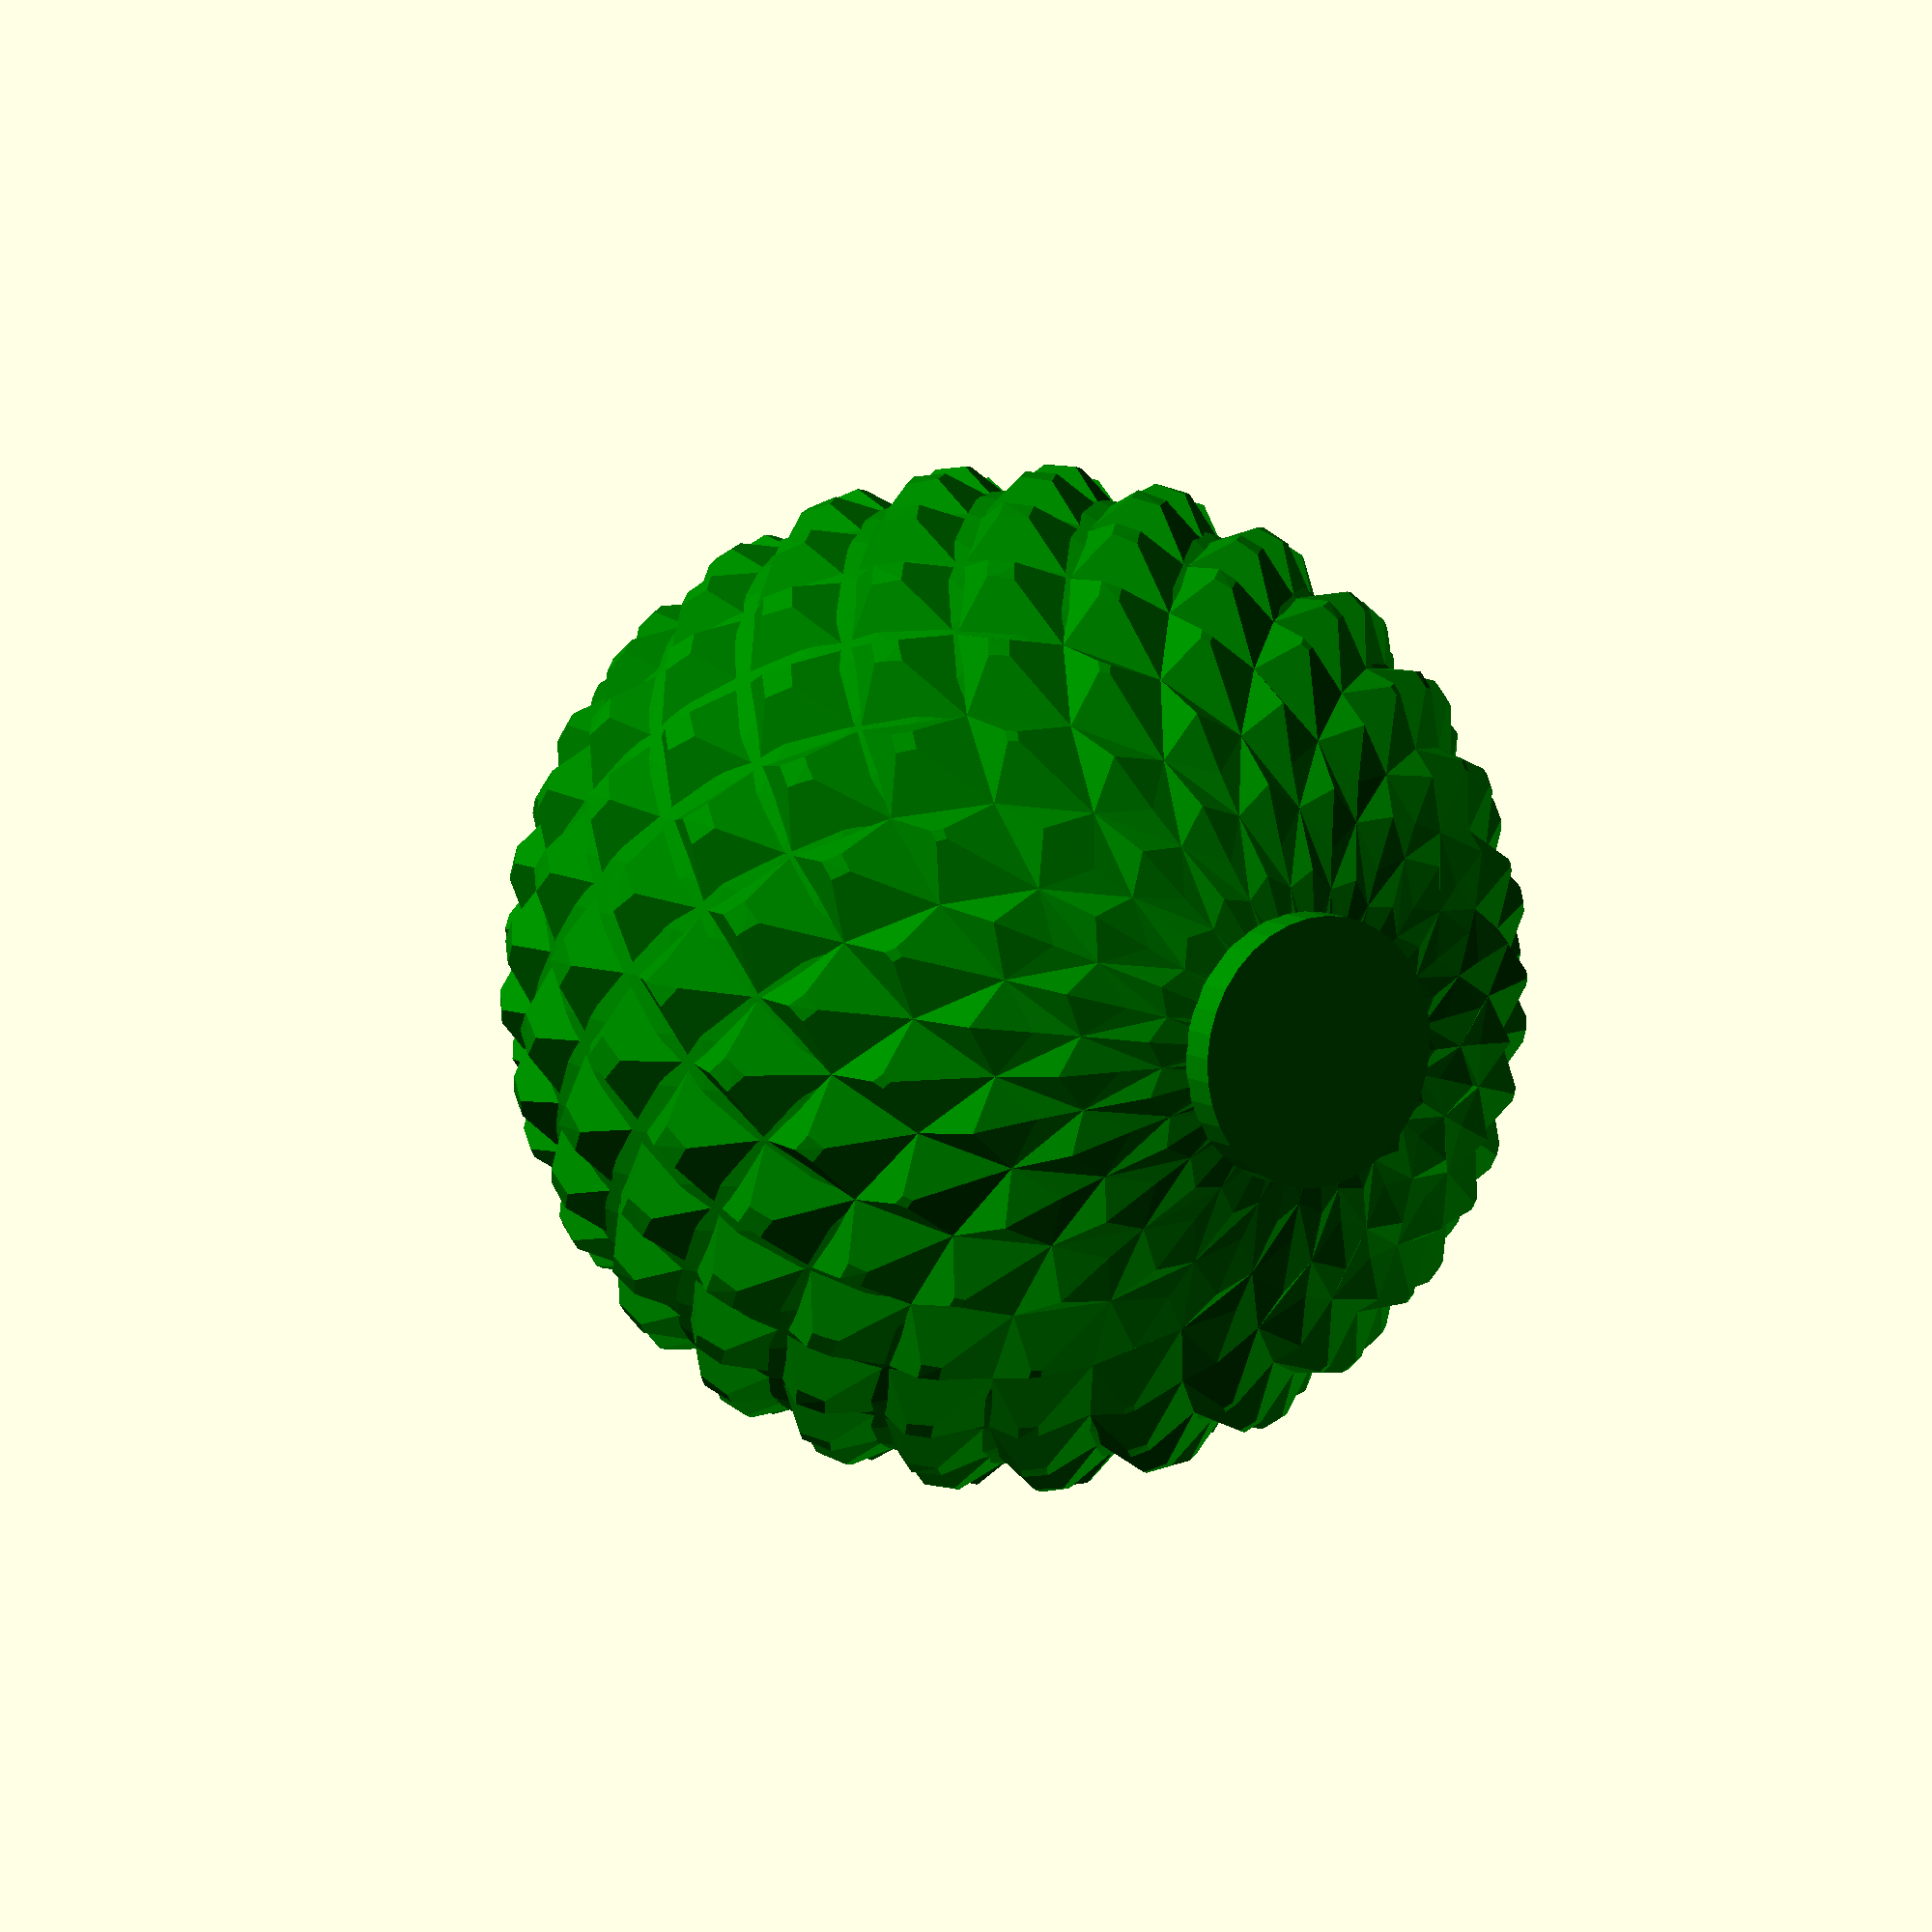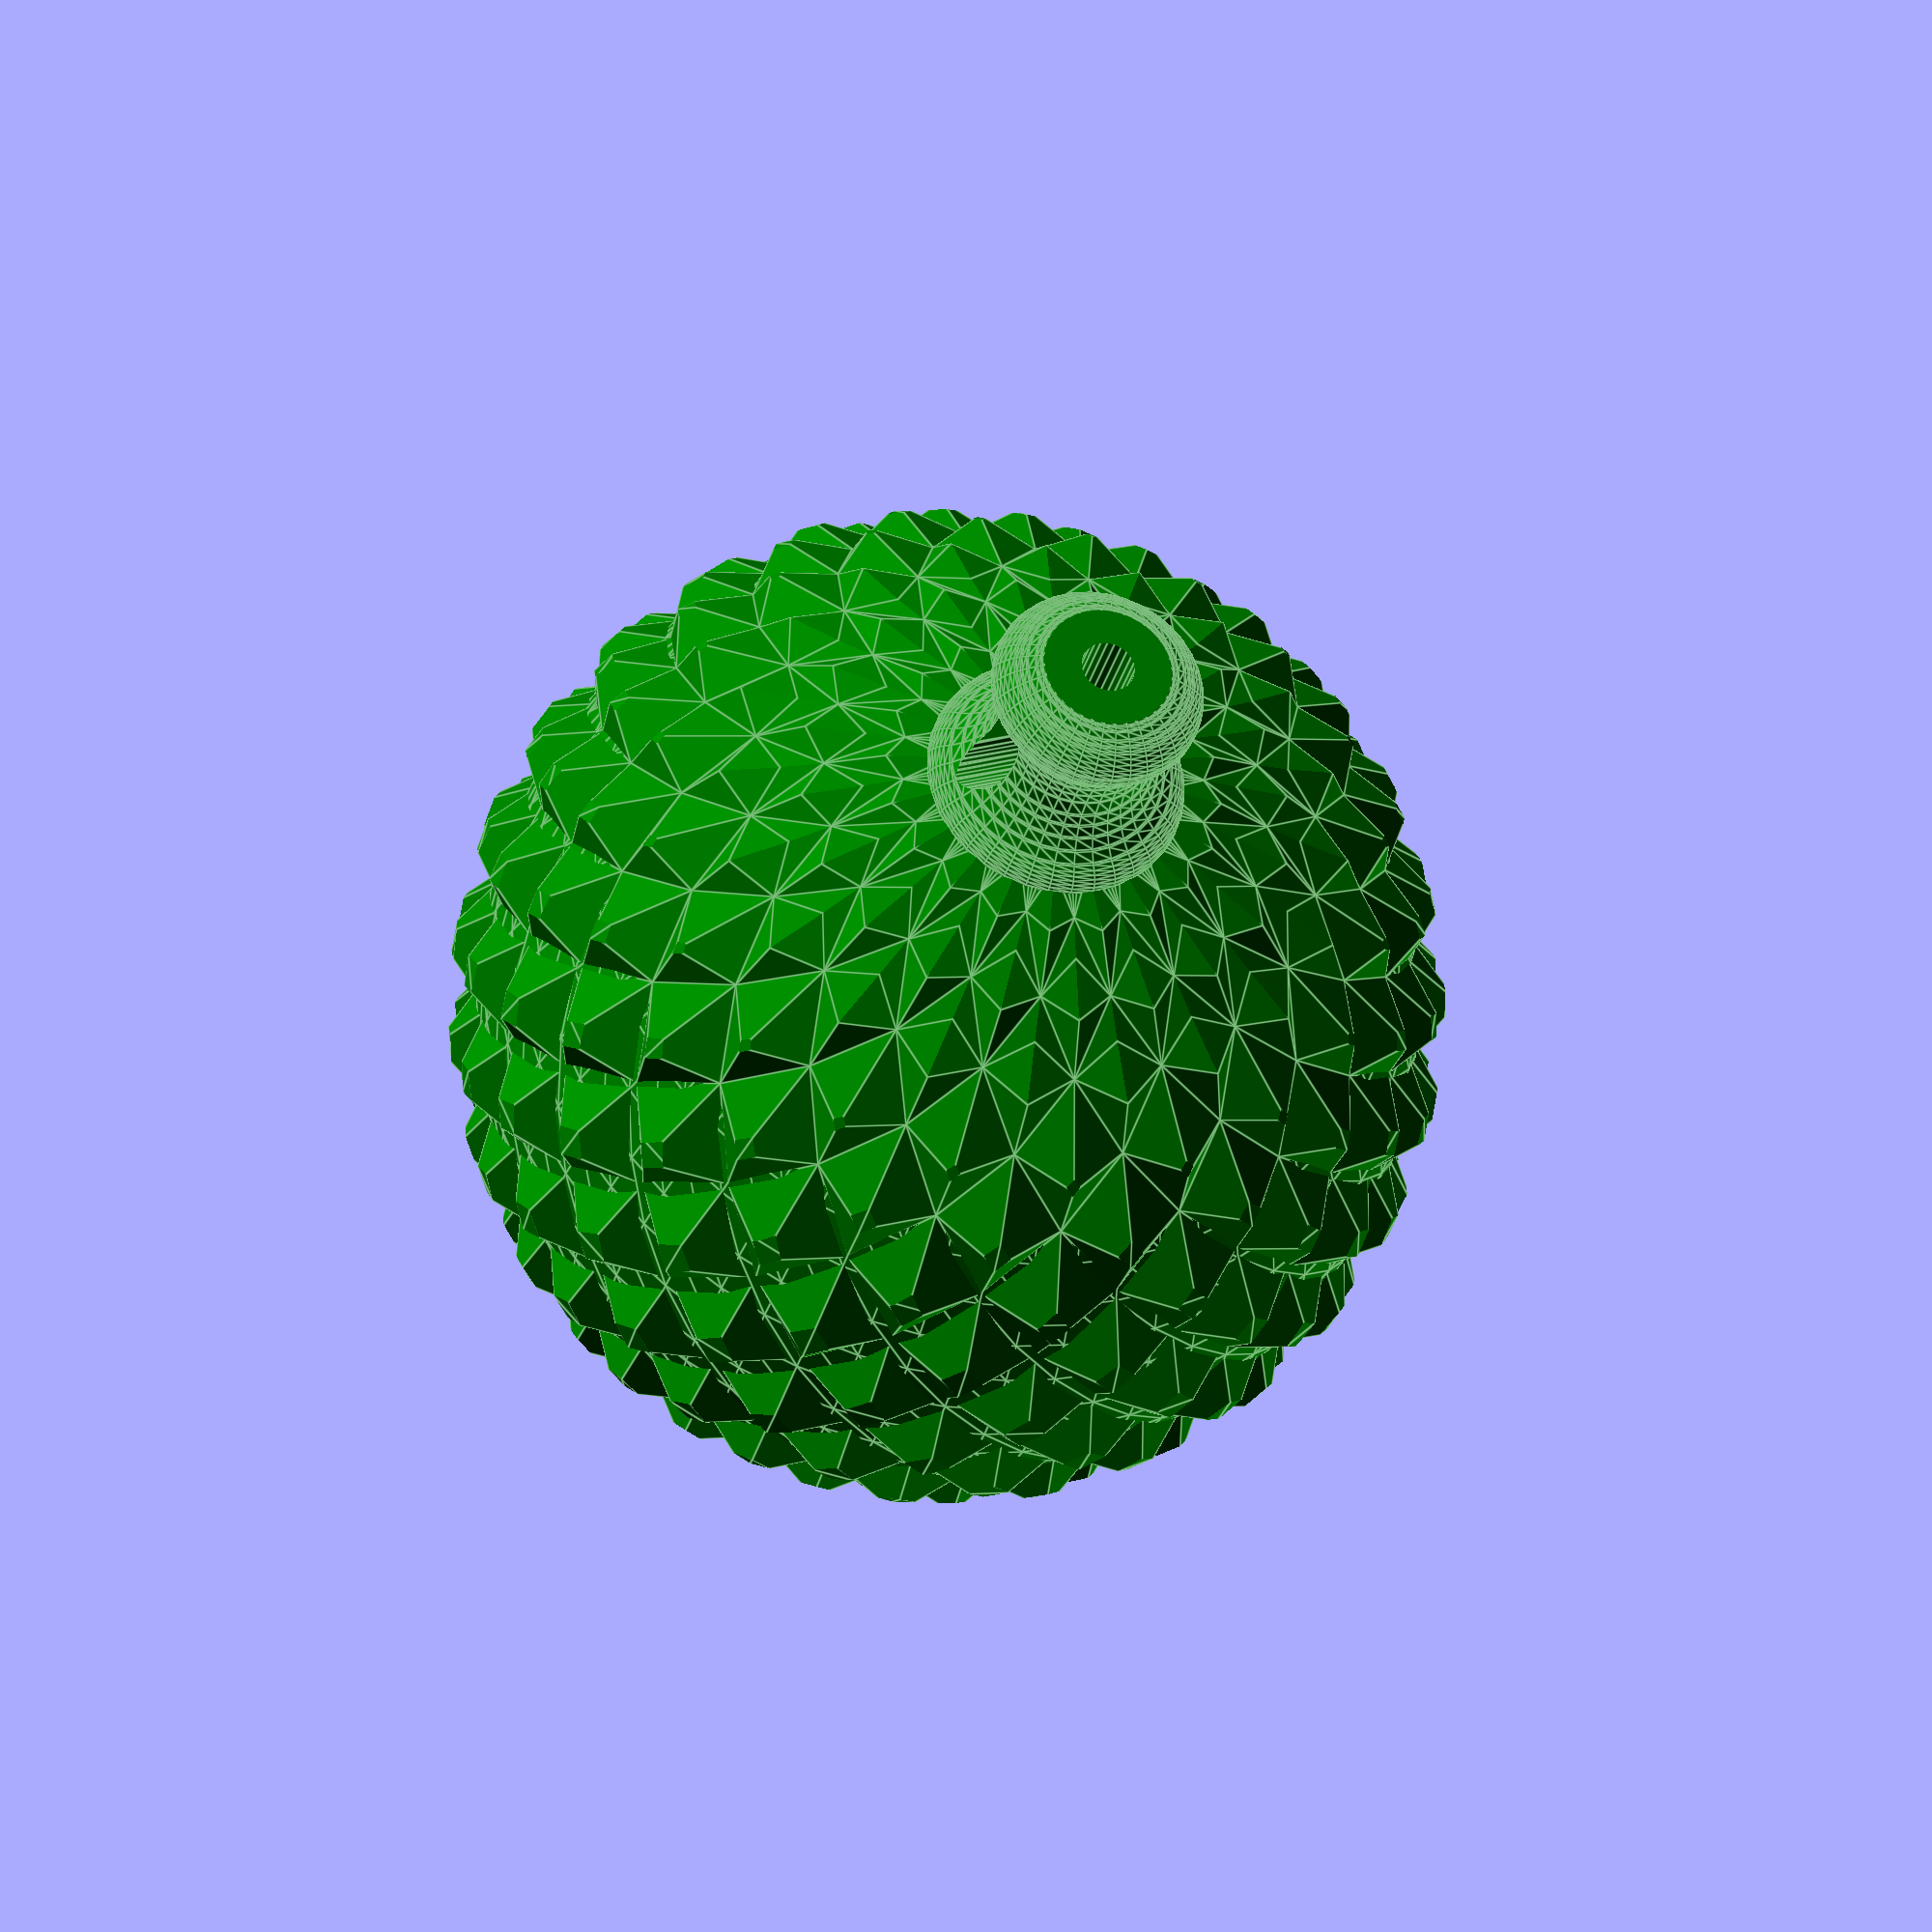
<openscad>
/* scADVENT 202x - Baubles  by Ulrich Bär  license:CC0 
 https://creativecommons.org/publicdomain/zero/1.0/
 */
 
 /*[Baubles]*/
kugel=1;//[1:positivKnurl, 2:negative Knurl, 5:twisted, 6:waves, 3:Hearts impressed, 4:Hearts embossed ]
all=false;

Color(){
if(kugel==2||all)translate([25,0])
  Nubsi()
  Dual(isect=0,sr=10.2,sr2=9.65)
  Sphere(r=10,rz=10,az=+0,twist=+1.00,a=0.5,centerDia=.01,f=20,f2=20.0,grad=360,grad2=180,fn=40,fny=20);
  
if(kugel==1||all)translate([25,0,30])
  Nubsi()
  Dual(isect=1,sr=10.2,sr2=9.65)
  Sphere(r=10,rz=10,az=+0,twist=+1.00,a=0.5,centerDia=.01,f=20,f2=20.0,grad=360,grad2=180,fn=40,fny=20);    


if(kugel==4||all)translate([-25,0])
  Nubsi()
  Dual(isect=0,rot=0*4.5,sr=10.4,sr2=9.7,fn=360)
  Sphere(r=10,rz=10,az=+0,twist=+0.50,a=0.5,centerDia=.05,f=20,f2=20.0,grad=360,grad2=180,fn=360,fny=120);
  
if(kugel==3||all)translate([-25,0,30])
  Nubsi()
  Dual(isect=1,rot=-2*4.5,sr=10.2,sr2=9.6,fn=360)
  Sphere(r=10,rz=10,az=+0,twist=+0.50,a=0.5,centerDia=.05,f=20,f2=20.0,grad=360,grad2=180,fn=360,fny=120);
    
if(kugel==5||all) translate([0,0])
  Nubsi(z=8.2)
  Sphere(r=10,rz=10,az=0.3,twist=+2,a=0.35,centerDia=.01,f=20,f2=20.0,grad=360,grad2=180,fn=360,fny=180);
  
if(kugel==6||all)translate([0,0,30])
  Nubsi(z=8.2)
  Sphere(r=10,rz=10,az=0.3,twist=0,a=0.35,centerDia=.01,f=20,f2=40.0,grad=360,grad2=180,fn=360,fny=180);    

}


function RotLangL(rot=0,l=10,lz,e)=[sin(rot)*cos(e)*l,cos(rot)*cos(e)*l,sin(e)*(is_undef(lz)?l:lz)];


module Sphere(r=10,rz=10,az=+0.3,twist=+1.00,a=0.5,centerDia=0.01,f=20,f2=20.0,grad=360,grad2=179,fn=40,fny=20){
rz=is_undef(rz)?r:rz;
  
points=[for(e=[0:fny+0],rot=[0:fn+0])
  RotLangL(rot=grad/(fn+0)*rot+twist*e*grad2/fny,
    l=r+a*(sin(e*grad2/fny*f2)+cos((rot)*grad/(fn+0)*f)),
    e=-grad2/2+grad2/fny*e,lz=rz+az*cos(rot*grad/(fn+0)*f))//
+RotLangL(rot=grad/(fn+0)*rot+grad2/fny*twist*e,l=centerDia/2,e=0)
];

faces=[for(i=[0:len(points)-fn -3])[i,i+1,i+2+fn,i+fn+1]];
    faces2=[[for(i=[fn-1:-1:+0])i],[for(i=[len(points)-fn:len(points)-1])i]];

polyhedron(points,concat(faces2,faces),convexity=15);
}


module Dual(isect=0,sr,sr2,rot=0,fn=60){
    
 if (isect){ intersection(){
  children();
  rotate(rot) mirror([1,0,0])children();
 if(sr)  sphere(sr,$fn=fn);
  }
 if(sr2) sphere(sr2,$fn=fn);   
 }
else intersection(){
    union(){
      children();
      rotate(rot) mirror([1,0,0])children();  
      if(sr2)sphere(sr2,$fn=fn);  
    }
  if(sr)sphere(sr,$fn=fn);
}

 
}


module Color(){
  
  for(i=[0:$children-1])
    color(palette[i%len(palette)])
       children(i);
    
  palette=[
  "red",
  "green",
  
  ];

}

//!Nubsi(10)sphere(1);

module Nubsi(z=7.9){//Hanger
  $fn=36;
    children();
    translate([0,0,-10.3])cylinder(5,d=5);//Base
    translate([0,0,z])rotate(-90) difference(){
        rotate_extrude()intersection(){
          offset(.5)offset(-.5)offset(-1.5)offset(1.5)union(){
            square([1.5,5]);
            translate([0,5])scale([1,0.5])circle(2);
            square([5,4],center=true);
          }
          translate([0, -50])square(100);
        }
    hull(){
      translate([1.5,0,3.5]) cube([3,1,1.5],true);
      translate([0,0,2.9])rotate([0,95])cylinder(10,d=1);
    }
        
    cylinder(20,d=1,$fn=24);
    translate([0,0,5.8])cylinder(5,d=10,$fn=6);    
    }
}

</openscad>
<views>
elev=351.2 azim=47.6 roll=147.9 proj=p view=solid
elev=207.8 azim=254.1 roll=192.5 proj=p view=edges
</views>
